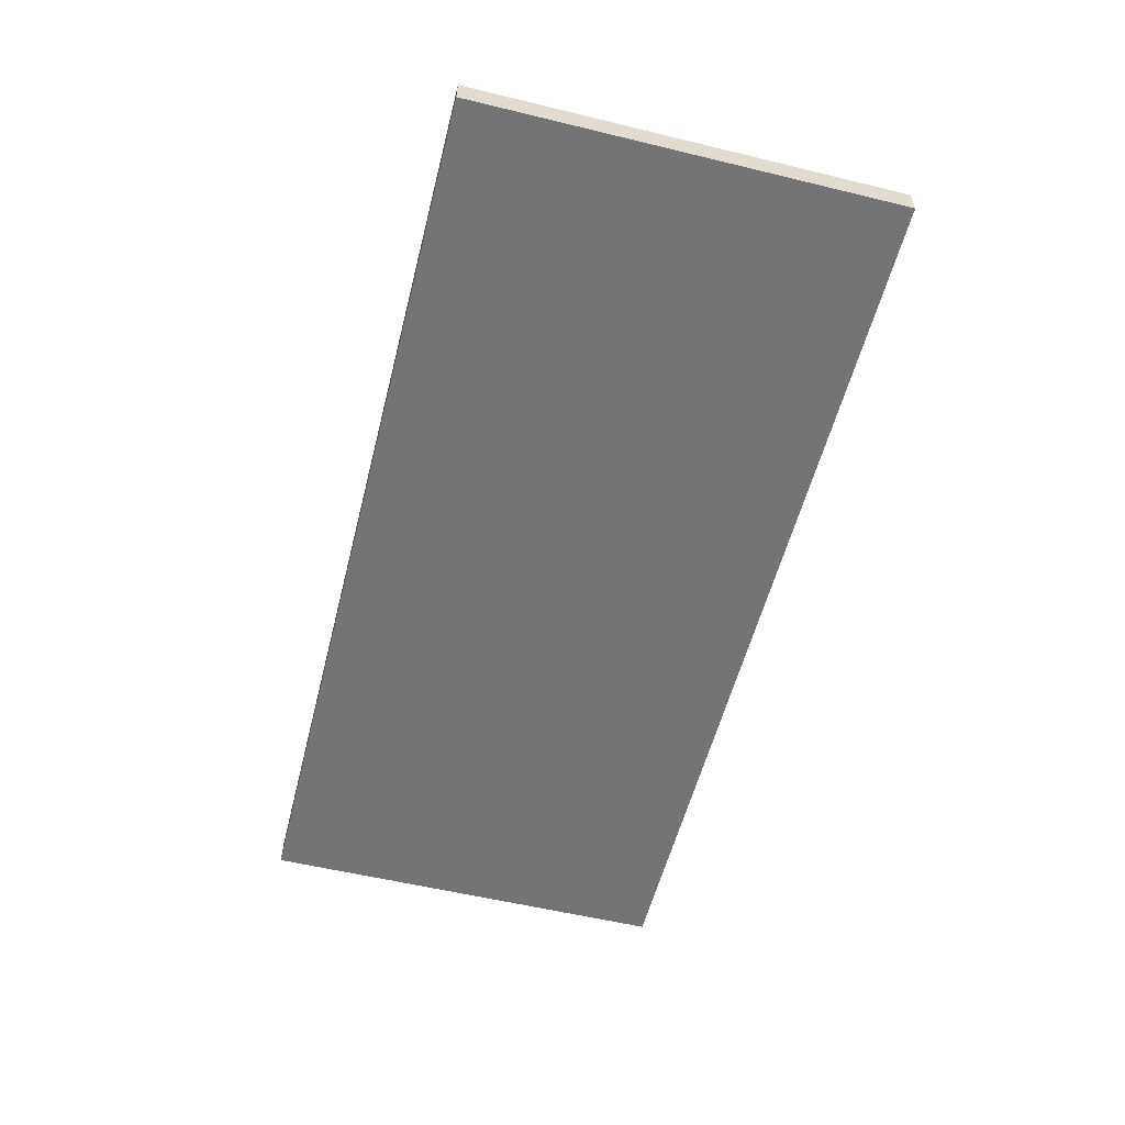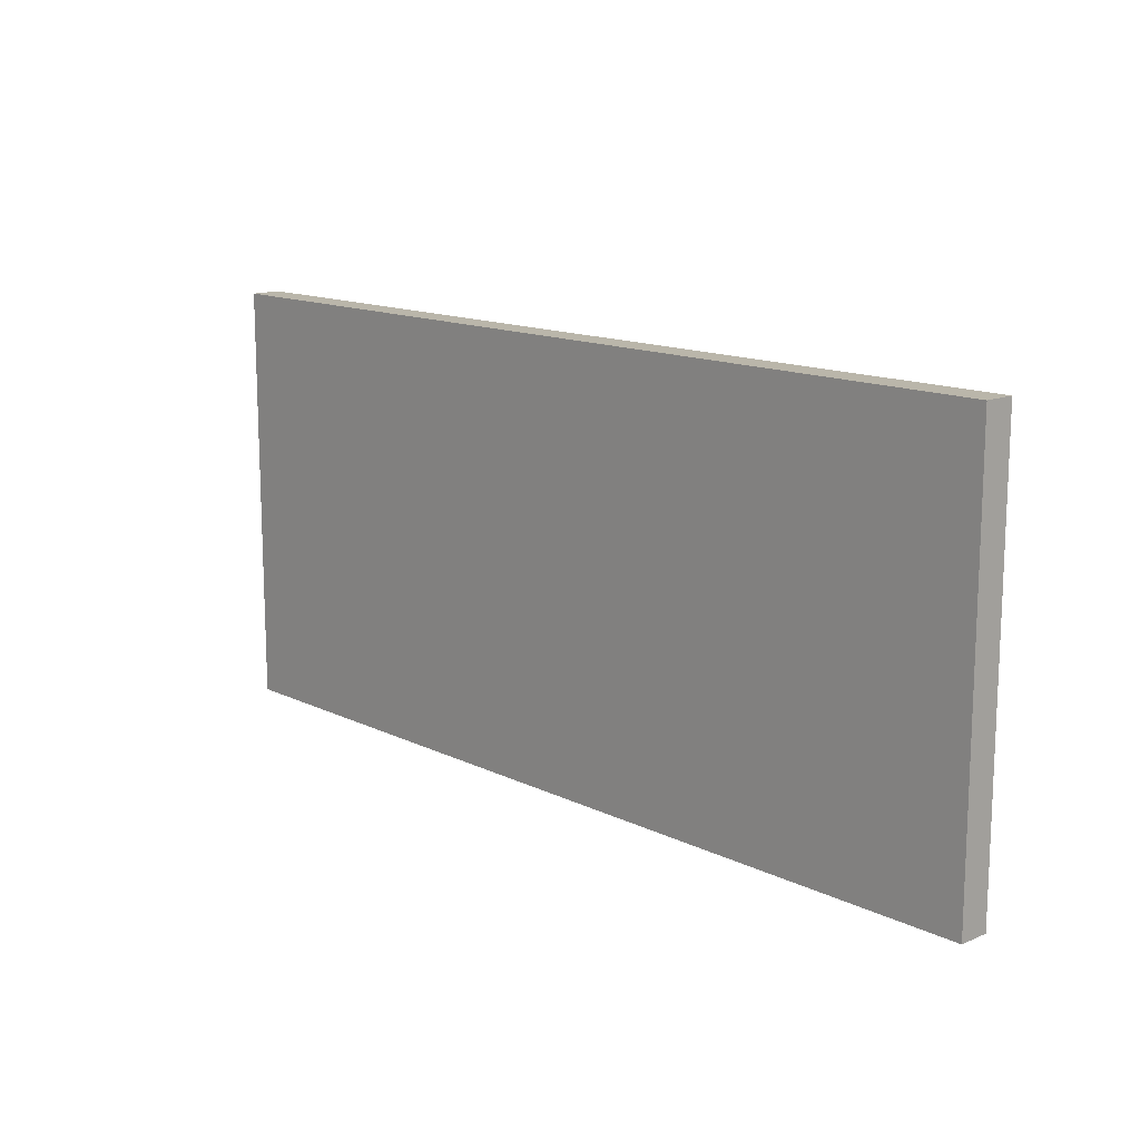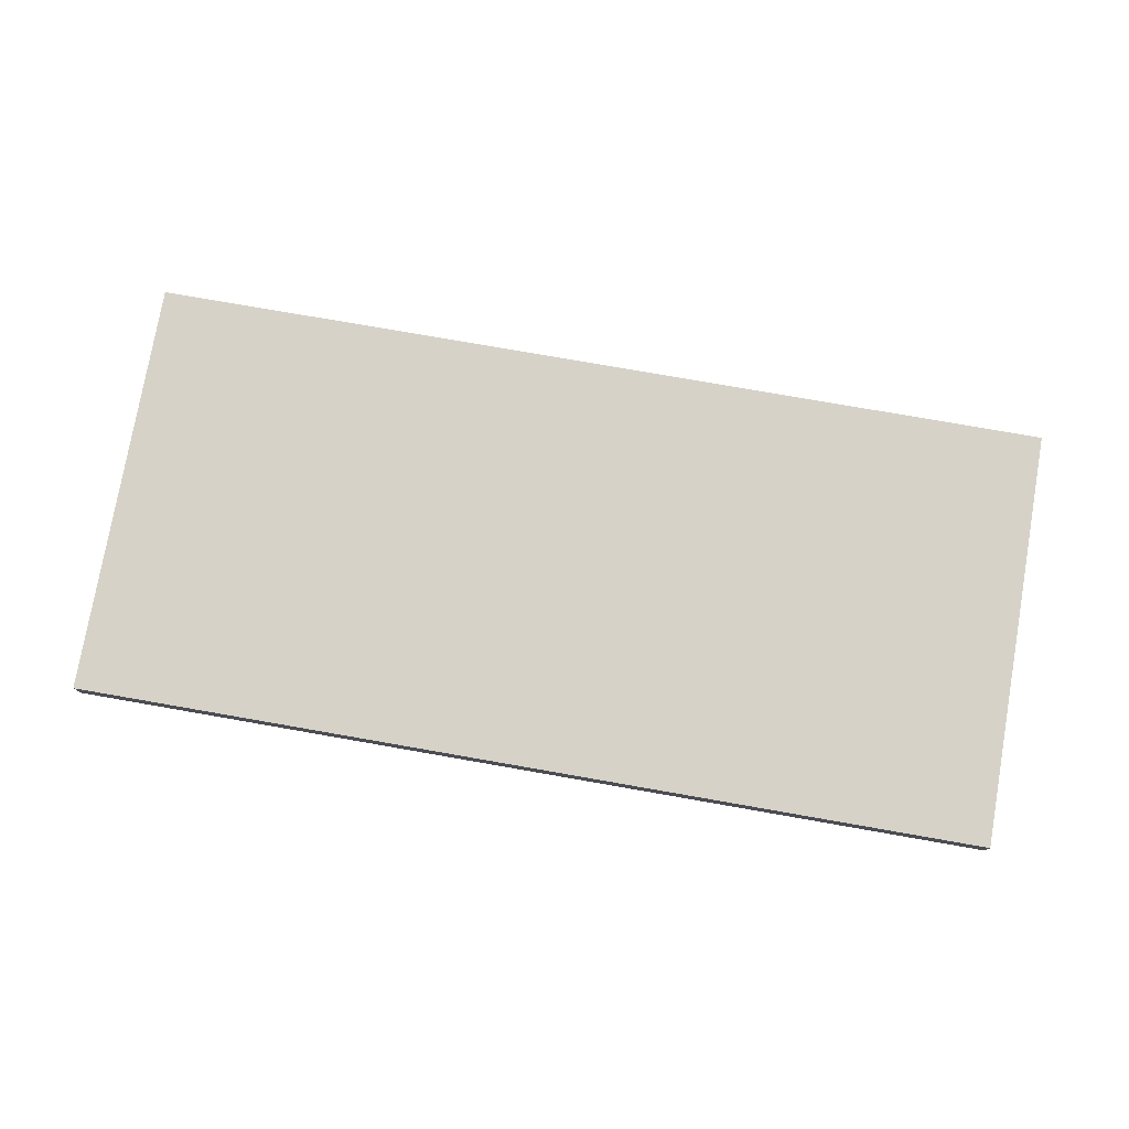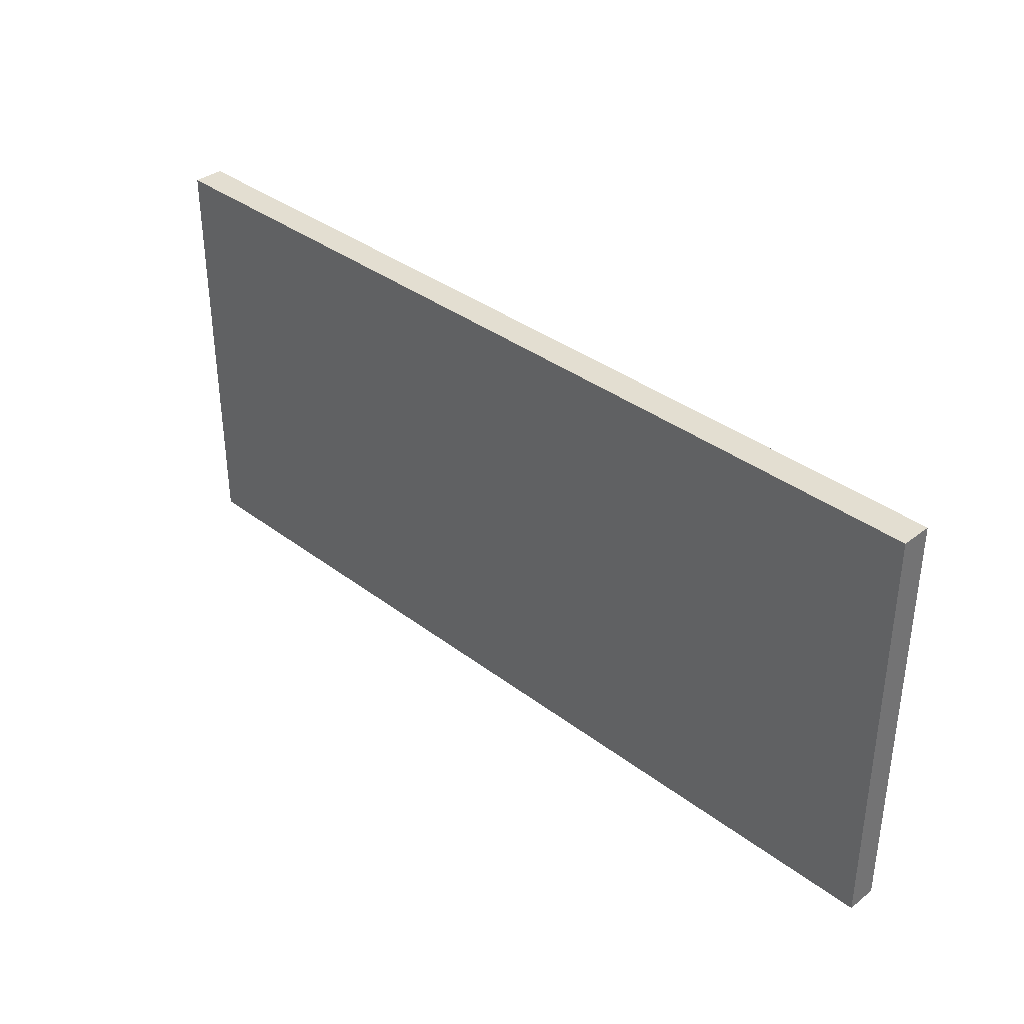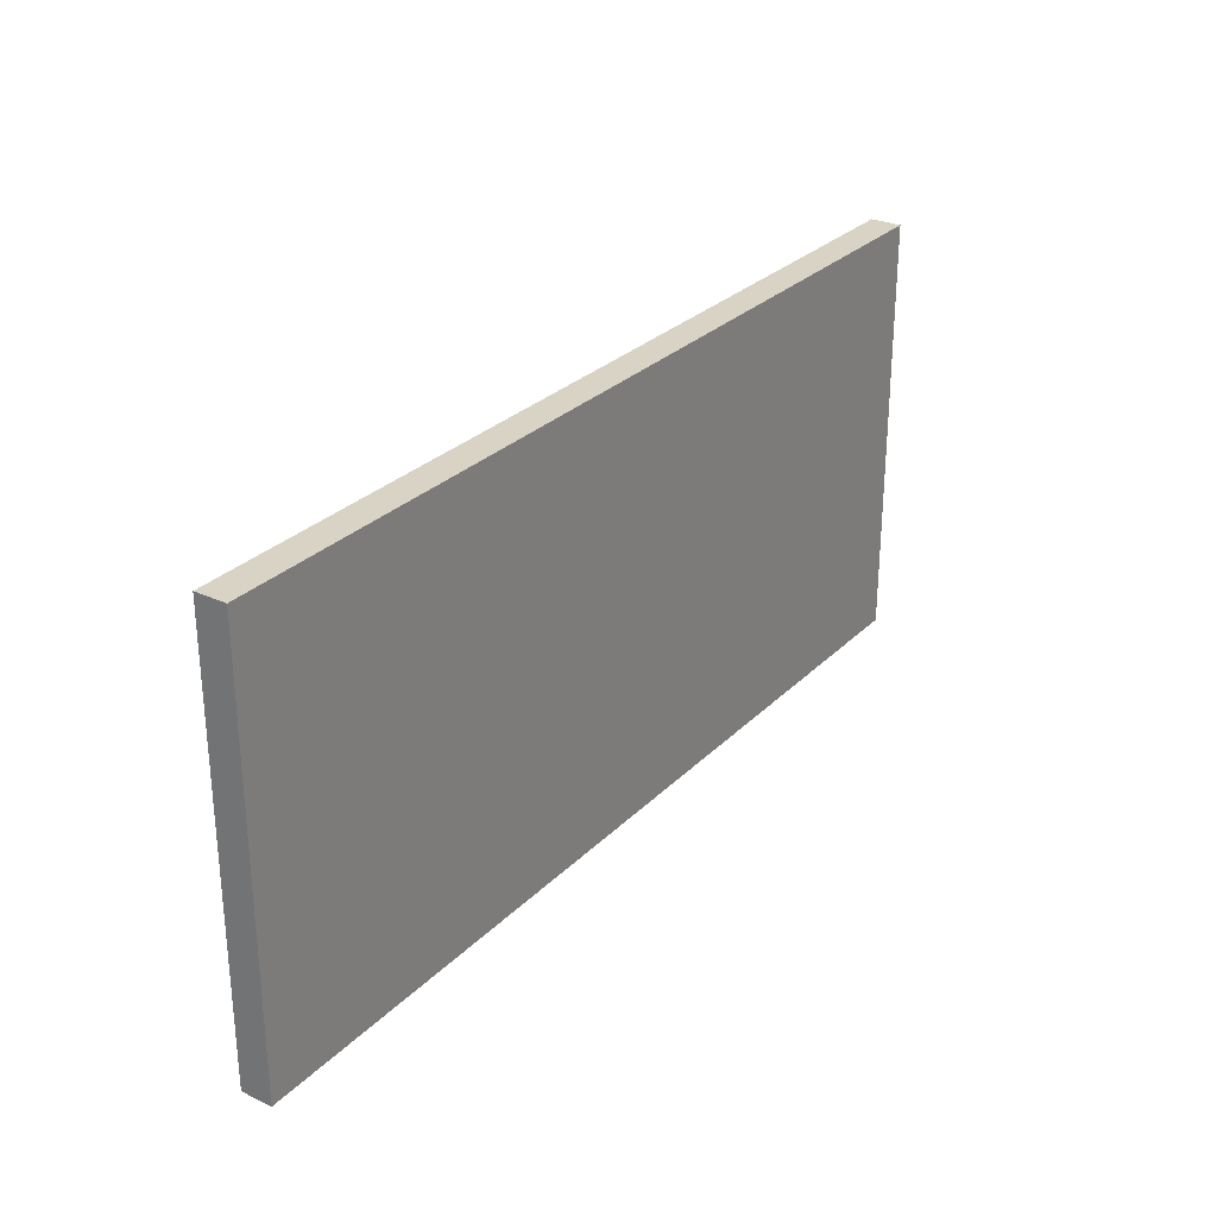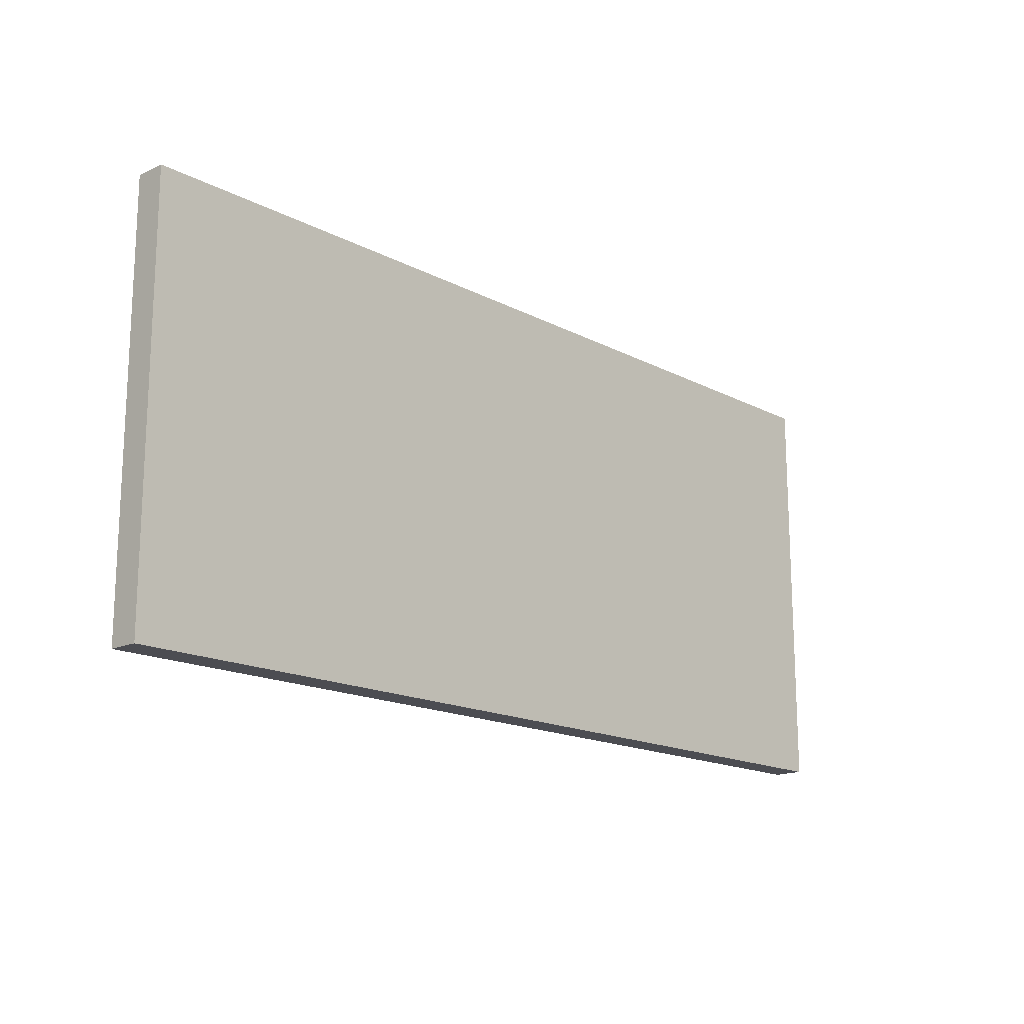
<metadata>
{"format":"obj","ext":"obj","renderer":"f3d","projection":"perspective","resolution":1024,"background":"white","views":[{"elev":-56.3,"azim":75.8,"up":"+Z"},{"elev":13.8,"azim":47.1,"up":"+Y"},{"elev":77.5,"azim":9.9,"up":"+Z"},{"elev":36.0,"azim":44.8,"up":"+Y"},{"elev":28.3,"azim":124.8,"up":"+Y"},{"elev":-16.4,"azim":-46.8,"up":"+Y"}]}
</metadata>
<code>
g default
v 0.9269 2.025 0.8977
v 0.9269 2.025 0.835
v 0.9269 2.891 0.8977
v 0.9269 2.891 0.835
v -0.9528 2.891 0.8977
v -0.9528 2.891 0.835
v -0.9528 2.025 0.8977
v -0.9528 2.025 0.835
g pasted__pasted__pCube2 pasted__group group3
f 1 2 3
f 3 2 4
f 3 4 5
f 5 4 6
f 5 6 7
f 7 6 8
f 7 8 1
f 1 8 2
f 2 8 4
f 4 8 6
f 7 1 5
f 5 1 3

</code>
